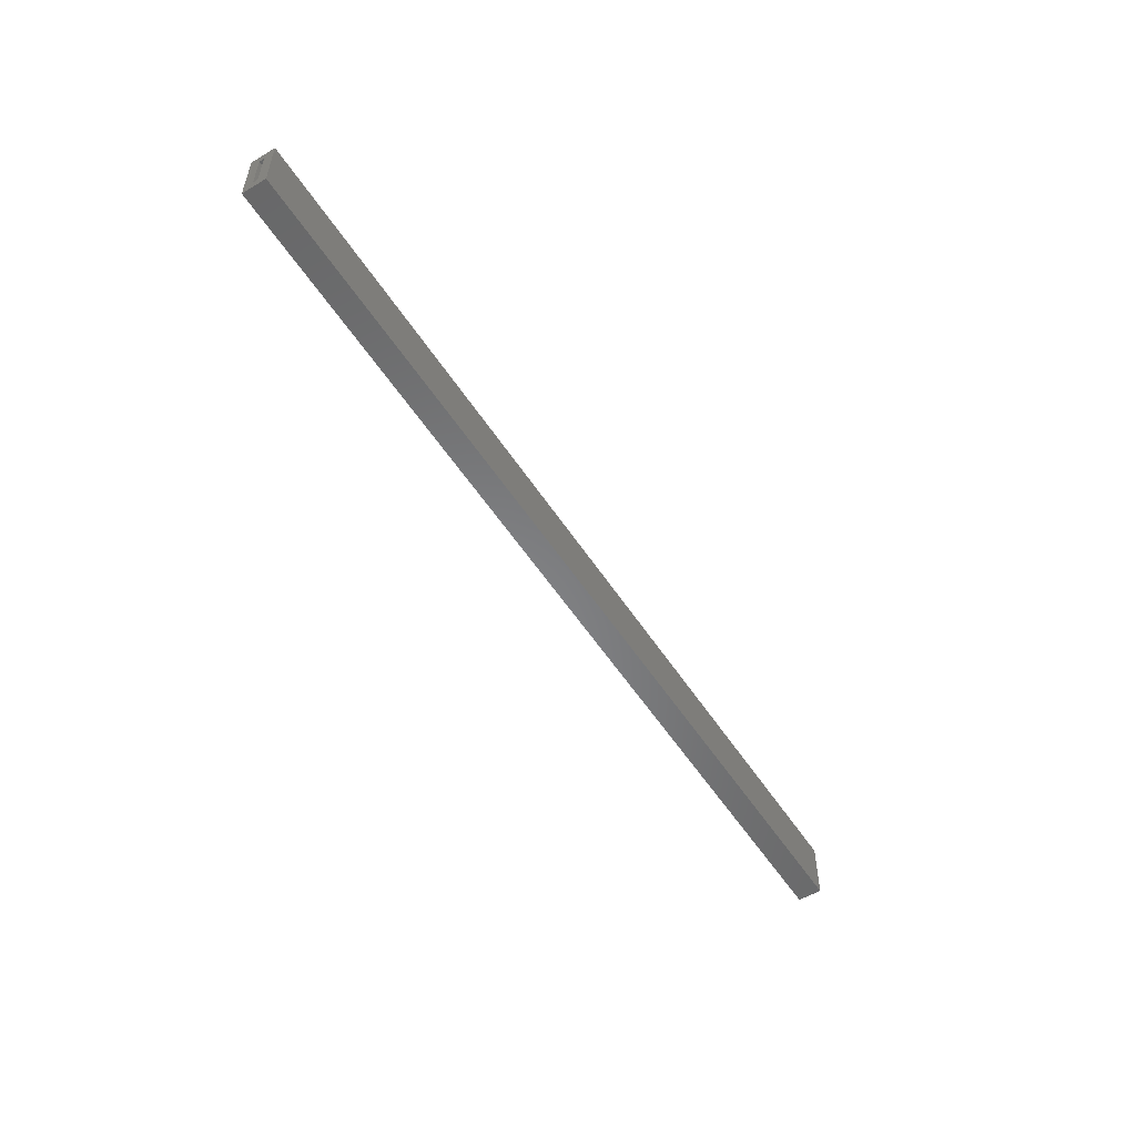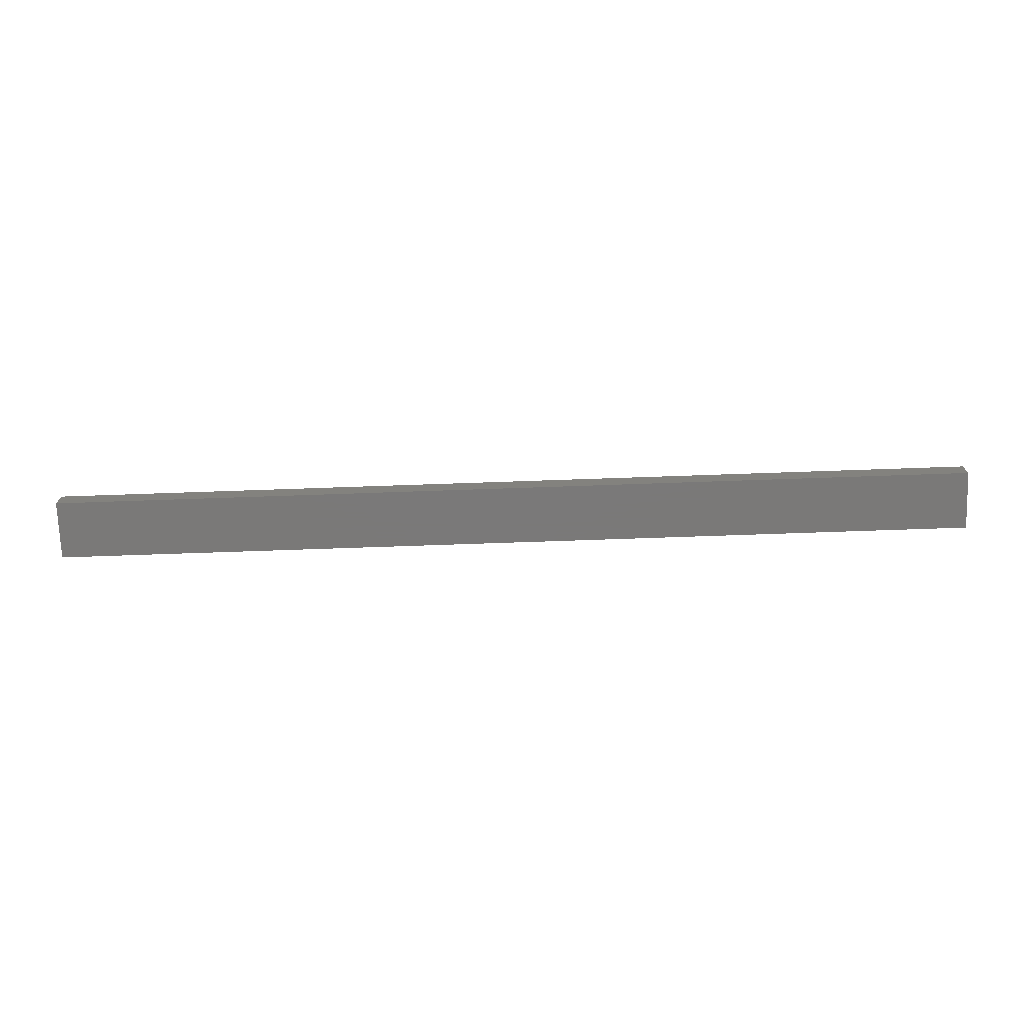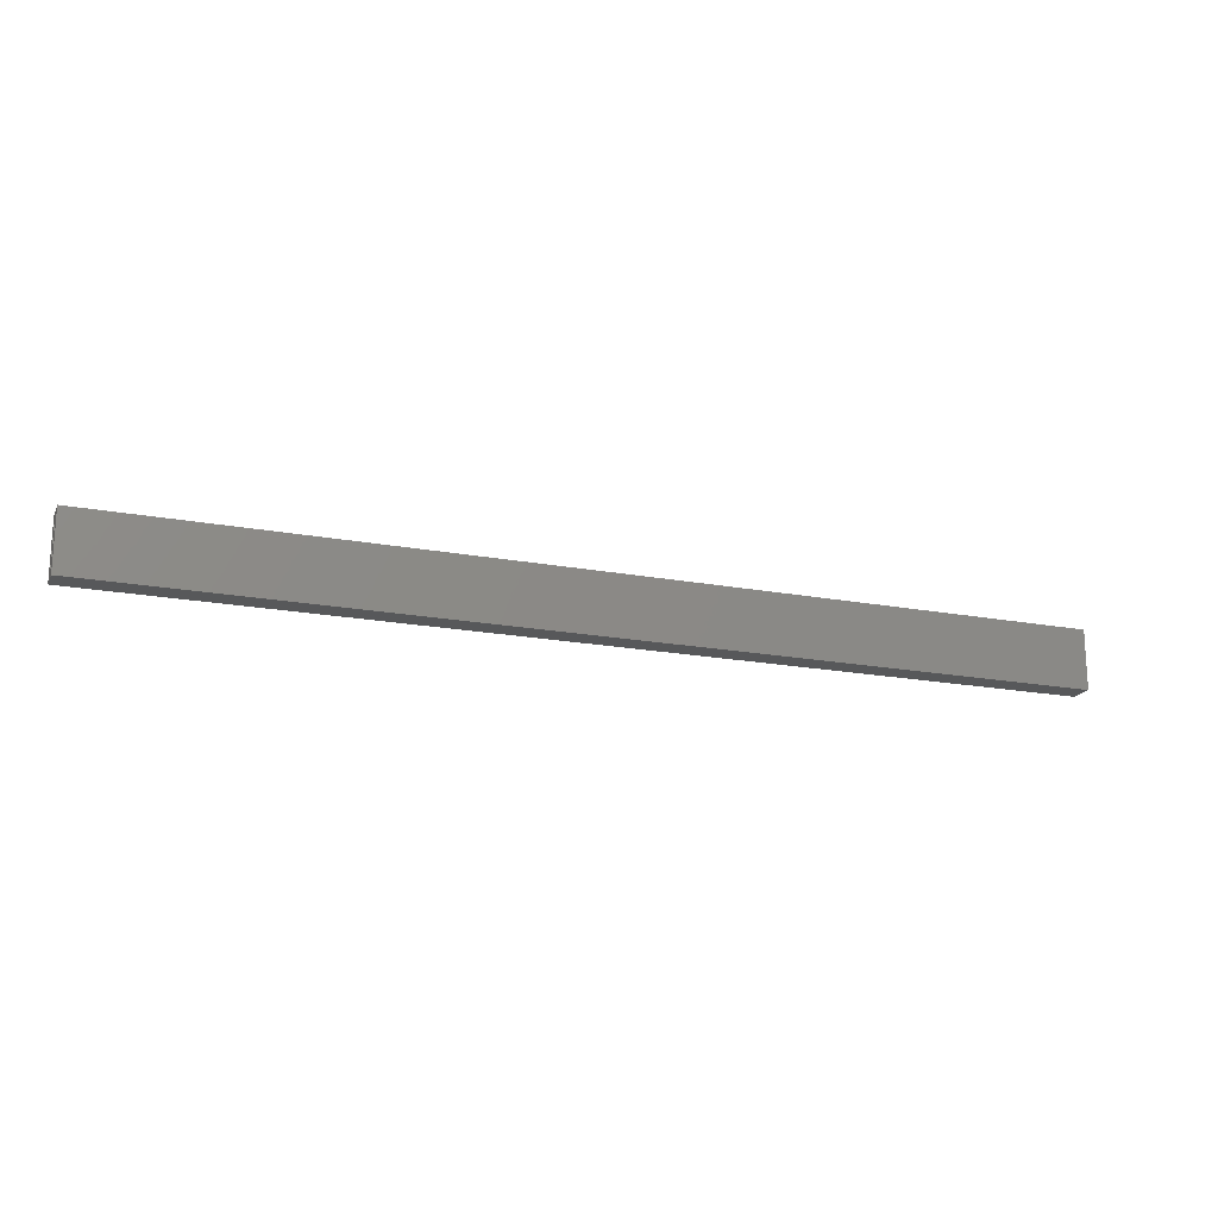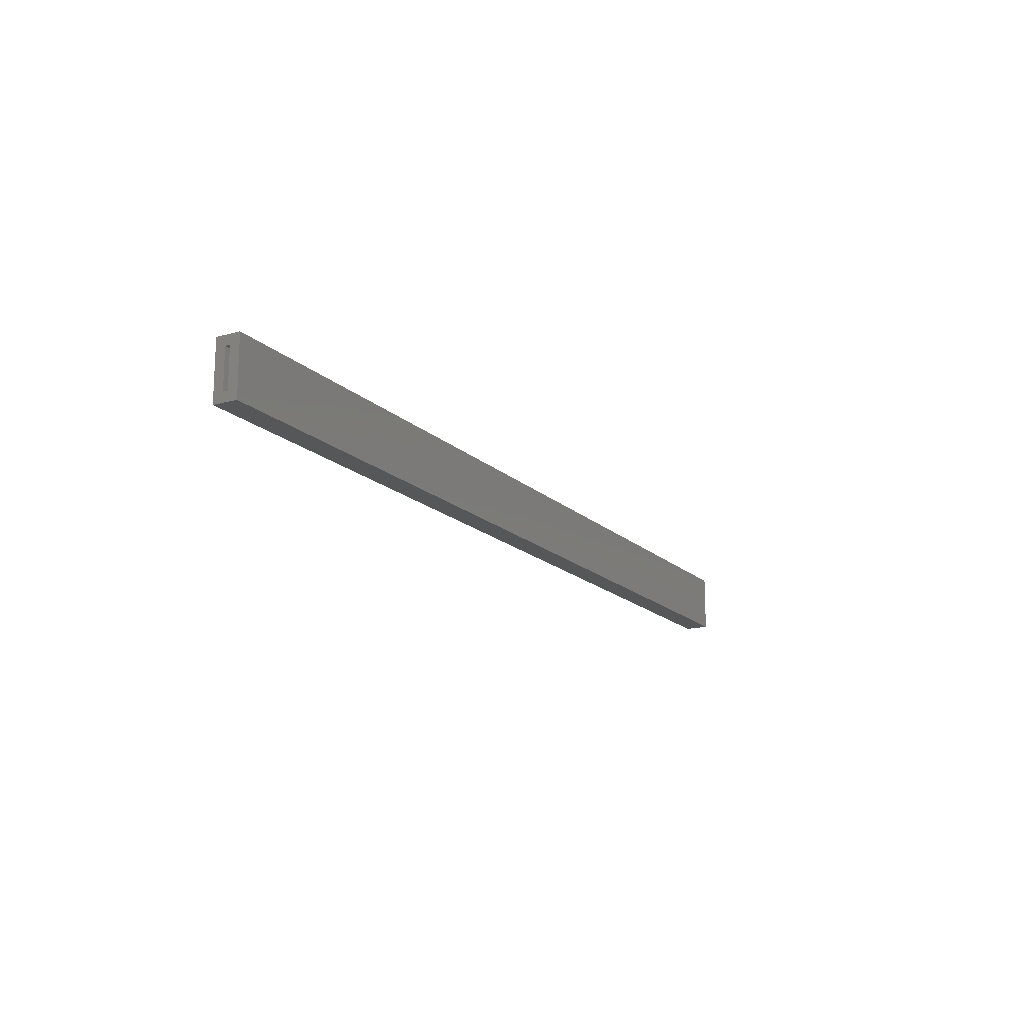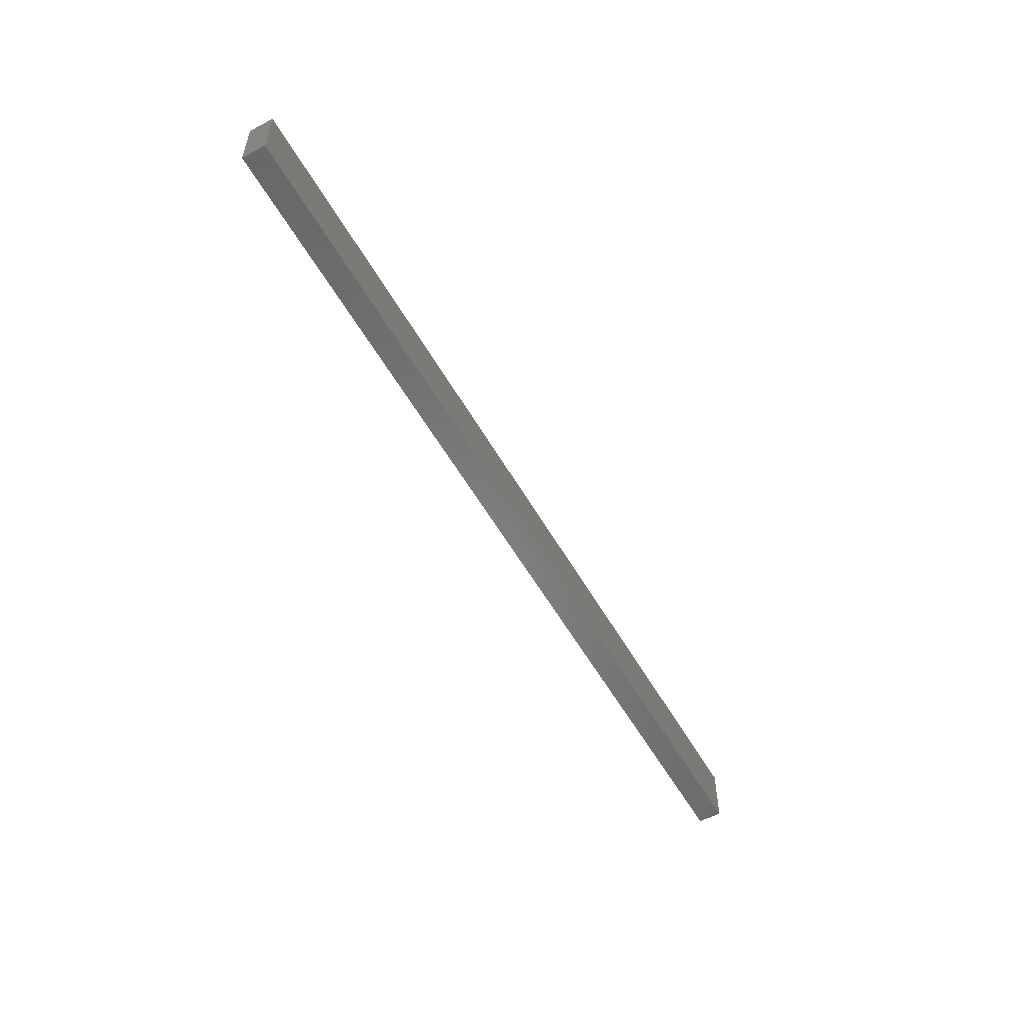
<metadata>
{"format":"stl","ext":"stl","renderer":"f3d","projection":"perspective","resolution":1024,"background":"white","views":[{"elev":-54.0,"azim":-57.8,"up":"+Z"},{"elev":-72.6,"azim":-178.0,"up":"+Y"},{"elev":-18.4,"azim":-20.1,"up":"+Z"},{"elev":-16.5,"azim":-60.6,"up":"+Z"},{"elev":-54.5,"azim":119.0,"up":"+Z"}]}
</metadata>
<code>
# stl→obj: 16 verts, 28 faces
v -0.75 -0.03125 0.0477
v -0.75 -0.007812 0.03207
v -0.75 -0.01562 0.03207
v -0.75 -0.03125 -0.04688
v -0.75 -0.01562 -0.03125
v -0.75 -0.007812 -0.03125
v -0.75 0.007812 -0.04688
v -0.75 0.007812 0.0477
v 0.7422 -0.01562 -0.03125
v 0.7422 -0.007812 -0.03125
v 0.7422 -0.01562 0.03207
v 0.7422 -0.007812 0.03207
v 0.7578 -0.03125 -0.04688
v 0.7578 0.007812 -0.04688
v 0.7578 -0.03125 0.0477
v 0.7578 0.007812 0.0477
f 1 2 3
f 4 1 3
f 4 3 5
f 4 5 6
f 4 6 7
f 7 6 8
f 8 6 2
f 8 2 1
f 5 9 6
f 6 9 10
f 11 3 12
f 12 3 2
f 2 6 12
f 12 6 10
f 3 11 5
f 5 11 9
f 4 7 13
f 13 7 14
f 13 14 15
f 15 14 16
f 15 16 1
f 1 16 8
f 8 16 7
f 7 16 14
f 1 4 15
f 15 4 13
f 9 11 10
f 10 11 12

</code>
